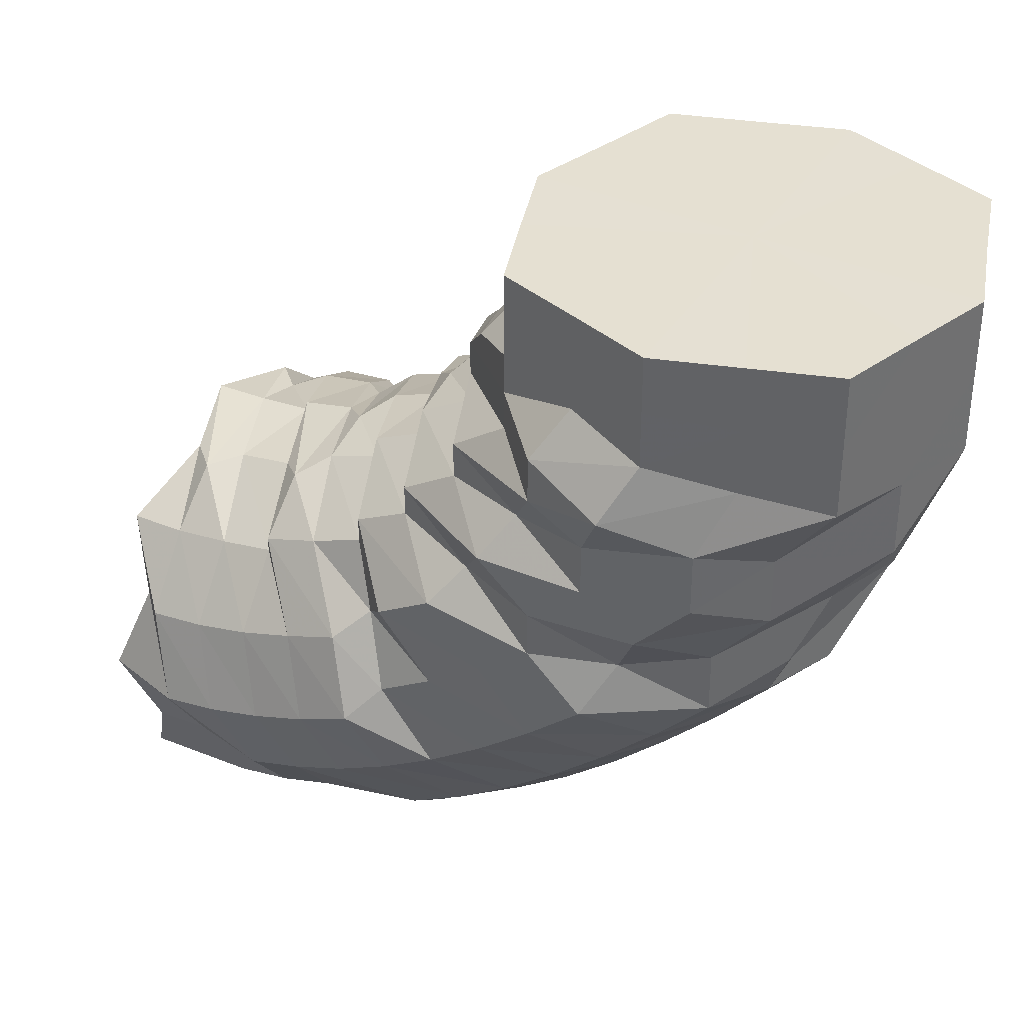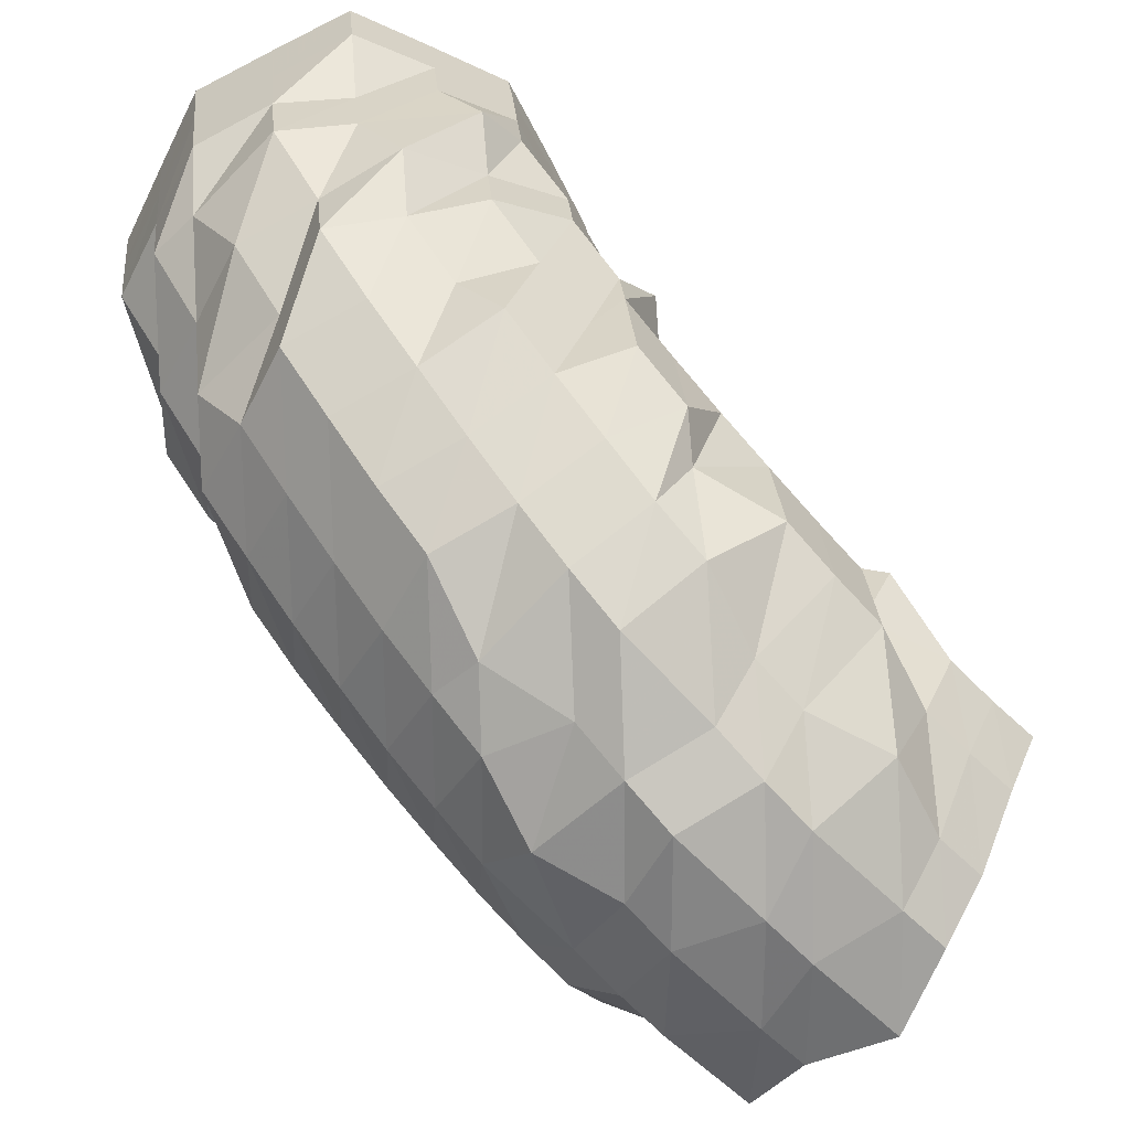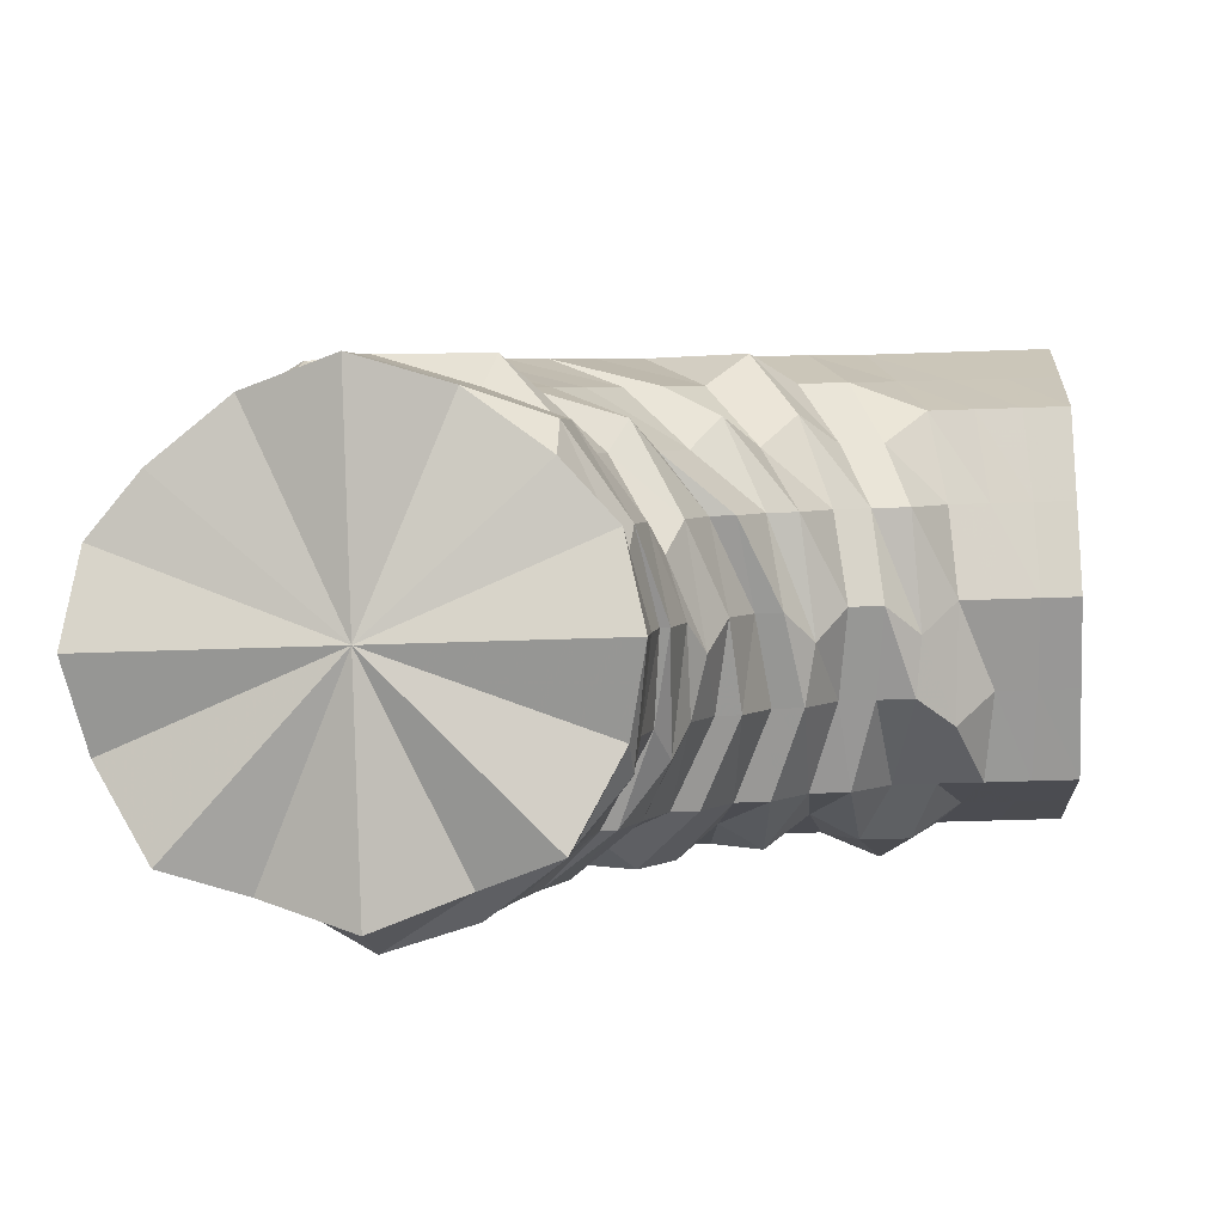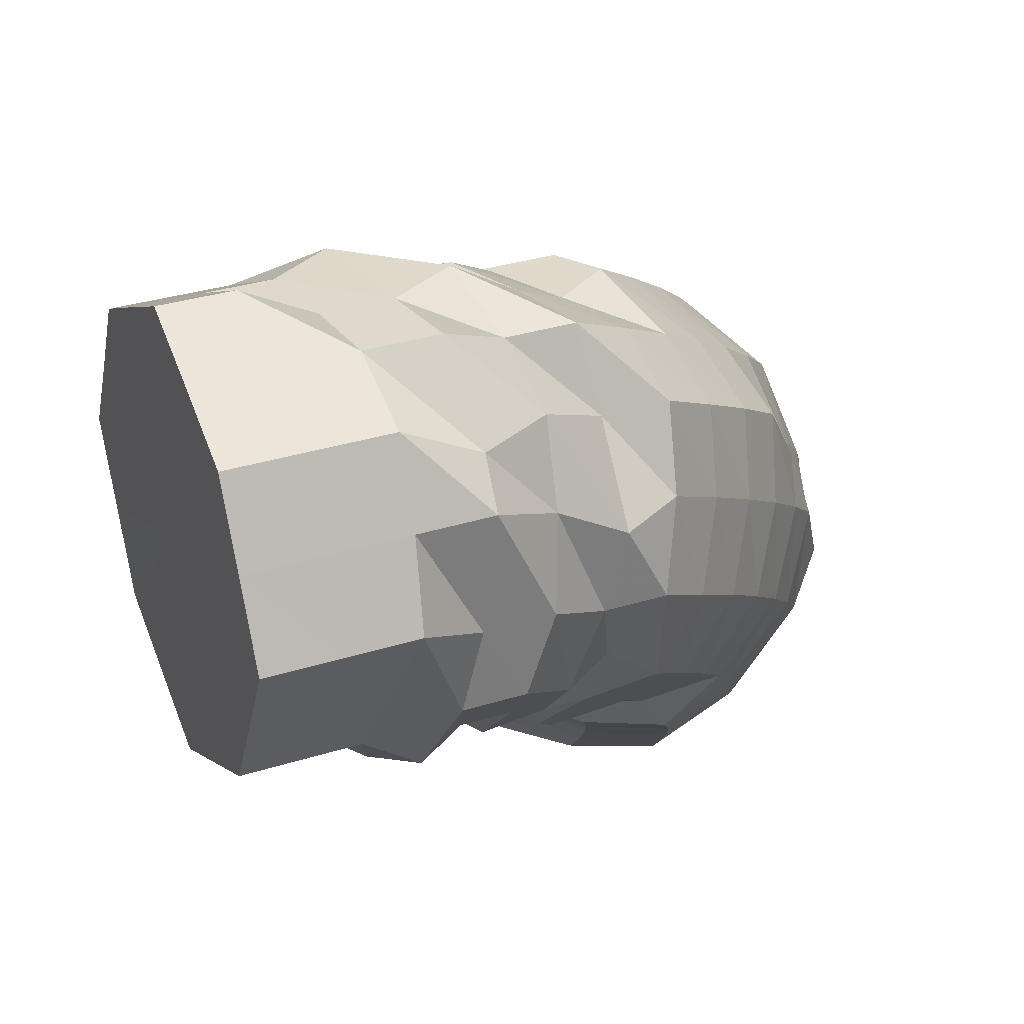
<metadata>
{"format":"obj","ext":"obj","renderer":"f3d","projection":"perspective","resolution":1024,"background":"white","views":[{"elev":37.8,"azim":73.9,"up":"+Z"},{"elev":28.5,"azim":174.9,"up":"+Y"},{"elev":-41.9,"azim":-87.5,"up":"+Y"},{"elev":32.1,"azim":66.2,"up":"+Y"}]}
</metadata>
<code>
o 9808
v 2244 1876 9.209
v 2244 1876 9.189
v 2244 1876 9.209
v 2244 1876 9.189
v 2244 1876 9.209
v 2244 1876 9.209
v 2244 1876 9.19
v 2244 1876 9.209
v 2244 1876 9.209
v 2244 1876 9.168
v 2244 1876 9.169
v 2244 1876 9.172
v 2244 1876 9.169
v 2244 1876 9.148
v 2244 1876 9.189
v 2244 1876 9.209
v 2244 1876 9.209
v 2244 1876 9.15
v 2244 1876 9.172
v 2244 1876 9.153
v 2244 1876 9.19
v 2244 1876 9.209
v 2244 1876 9.209
v 2244 1876 9.175
v 2244 1876 9.159
v 2244 1876 9.192
v 2244 1876 9.209
v 2244 1876 9.209
v 2244 1876 9.179
v 2244 1876 9.165
v 2244 1876 9.194
v 2244 1876 9.209
v 2244 1876 9.209
v 2244 1876 9.184
v 2244 1876 9.171
v 2244 1876 9.196
v 2244 1876 9.209
v 2244 1876 9.209
v 2244 1876 9.187
v 2244 1876 9.177
v 2244 1876 9.198
v 2244 1876 9.209
v 2244 1876 9.209
v 2244 1876 9.19
v 2244 1876 9.18
v 2244 1876 9.199
v 2244 1876 9.209
v 2244 1876 9.209
v 2244 1876 9.191
v 2244 1876 9.182
v 2244 1876 9.2
v 2244 1876 9.209
v 2244 1876 9.209
v 2244 1876 9.19
v 2244 1876 9.18
v 2244 1876 9.199
v 2244 1876 9.209
v 2244 1876 9.209
v 2244 1876 9.187
v 2244 1876 9.177
v 2244 1876 9.198
v 2244 1876 9.209
v 2244 1876 9.209
v 2244 1876 9.184
v 2244 1876 9.171
v 2244 1876 9.196
v 2244 1876 9.209
v 2244 1876 9.209
v 2244 1876 9.179
v 2244 1876 9.165
v 2244 1876 9.194
v 2244 1876 9.209
v 2244 1876 9.209
v 2244 1876 9.192
v 2244 1876 9.209
v 2244 1876 9.209
v 2244 1876 9.175
v 2244 1876 9.159
v 2244 1876 9.153
v 2244 1876 9.15
v 2244 1876 9.131
v 2244 1876 9.129
v 2244 1876 9.136
v 2244 1876 9.143
v 2244 1876 9.113
v 2244 1876 9.131
v 2244 1876 9.111
v 2244 1876 9.113
v 2244 1876 9.136
v 2244 1876 9.118
v 2244 1876 9.143
v 2244 1876 9.127
v 2244 1876 9.151
v 2244 1876 9.137
v 2244 1876 9.159
v 2244 1876 9.148
v 2244 1876 9.166
v 2244 1876 9.157
v 2244 1876 9.171
v 2244 1876 9.162
v 2244 1876 9.173
v 2244 1876 9.164
v 2244 1876 9.171
v 2244 1876 9.162
v 2244 1876 9.166
v 2244 1876 9.157
v 2244 1876 9.159
v 2244 1876 9.148
v 2244 1876 9.151
v 2244 1876 9.137
v 2244 1876 9.127
v 2244 1876 9.118
v 2244 1876 9.102
v 2244 1876 9.095
v 2244 1876 9.113
v 2244 1876 9.125
v 2244 1876 9.087
v 2244 1876 9.093
v 2244 1876 9.079
v 2244 1876 9.076
v 2244 1876 9.095
v 2244 1876 9.079
v 2244 1876 9.102
v 2244 1876 9.087
v 2244 1876 9.113
v 2244 1876 9.099
v 2244 1876 9.125
v 2244 1876 9.113
v 2244 1876 9.137
v 2244 1876 9.127
v 2244 1876 9.147
v 2244 1876 9.138
v 2244 1876 9.154
v 2244 1876 9.146
v 2244 1876 9.156
v 2244 1876 9.149
v 2244 1876 9.154
v 2244 1876 9.146
v 2244 1876 9.147
v 2244 1876 9.138
v 2244 1876 9.137
v 2244 1876 9.127
v 2244 1876 9.113
v 2244 1876 9.099
v 2244 1876 9.086
v 2244 1876 9.073
v 2244 1876 9.102
v 2244 1876 9.117
v 2244 1876 9.075
v 2244 1876 9.064
v 2244 1876 9.06
v 2244 1876 9.051
v 2244 1876 9.061
v 2244 1876 9.047
v 2244 1876 9.064
v 2244 1876 9.051
v 2244 1876 9.073
v 2244 1876 9.06
v 2244 1876 9.086
v 2244 1876 9.075
v 2244 1876 9.102
v 2244 1876 9.092
v 2244 1876 9.117
v 2244 1876 9.109
v 2244 1876 9.13
v 2244 1876 9.123
v 2244 1876 9.139
v 2244 1876 9.132
v 2244 1876 9.142
v 2244 1876 9.136
v 2244 1876 9.139
v 2244 1876 9.132
v 2244 1876 9.116
v 2244 1876 9.127
v 2244 1876 9.127
v 2244 1876 9.123
v 2244 1876 9.13
v 2244 1876 9.116
v 2244 1876 9.109
v 2244 1876 9.101
v 2244 1876 9.092
v 2244 1876 9.083
v 2244 1876 9.065
v 2244 1876 9.049
v 2244 1876 9.056
v 2244 1876 9.039
v 2244 1876 9.039
v 2244 1876 9.029
v 2244 1876 9.035
v 2244 1876 9.025
v 2244 1876 9.039
v 2244 1876 9.029
v 2244 1876 9.049
v 2244 1876 9.039
v 2244 1876 9.065
v 2244 1876 9.056
v 2244 1876 9.083
v 2244 1876 9.075
v 2244 1876 9.101
v 2244 1876 9.094
v 2244 1876 9.116
v 2244 1876 9.111
v 2244 1876 9.127
v 2244 1876 9.122
v 2244 1876 9.13
v 2244 1876 9.125
v 2244 1876 9.122
v 2244 1876 9.111
v 2244 1876 9.116
v 2244 1876 9.127
v 2244 1876 9.118
v 2244 1876 9.122
v 2244 1876 9.118
v 2244 1876 9.118
v 2244 1876 9.106
v 2244 1876 9.089
v 2244 1876 9.114
v 2244 1876 9.112
v 2244 1876 9.118
v 2244 1876 9.085
v 2244 1876 9.064
v 2244 1876 9.089
v 2244 1876 9.094
v 2244 1876 9.069
v 2244 1876 9.075
v 2244 1876 9.064
v 2244 1876 9.089
v 2244 1876 9.049
v 2244 1876 9.031
v 2244 1876 9.043
v 2244 1876 9.064
v 2244 1876 9.06
v 2244 1876 9.085
v 2244 1876 9.025
v 2244 1876 9.039
v 2244 1876 9.06
v 2244 1876 9.02
v 2244 1876 9.013
v 2244 1876 9.008
v 2244 1876 9.02
v 2244 1876 9.016
v 2244 1876 9.009
v 2244 1876 9.004
v 2244 1876 9.02
v 2244 1876 9.013
v 2244 1876 9.008
v 2244 1876 9.031
v 2244 1876 9.025
v 2244 1876 9.02
v 2244 1876 9.049
v 2244 1876 9.043
v 2244 1876 9.039
v 2244 1876 9.069
v 2244 1876 9.064
v 2244 1876 9.06
v 2244 1876 9.089
v 2244 1876 9.085
v 2244 1876 9.082
v 2244 1876 9.106
v 2244 1876 9.102
v 2244 1876 9.114
v 2244 1876 9.116
v 2244 1876 9.112
v 2244 1876 9.1
v 2244 1876 9.112
v 2244 1876 9.118
v 2244 1876 9.11
v 2244 1876 9.098
v 2244 1876 9.11
v 2244 1875 9.08
v 2244 1875 9.098
v 2244 1876 9.115
v 2244 1876 9.114
v 2244 1876 9.11
v 2244 1876 9.112
v 2244 1876 9.11
v 2244 1876 9.098
v 2244 1876 9.057
v 2244 1876 9.098
v 2244 1876 9.11
v 2244 1876 9.114
v 2244 1876 9.11
v 2244 1875 9.098
v 2244 1875 9.079
v 2244 1875 9.057
v 2244 1875 9.058
v 2244 1875 9.079
v 2244 1876 9.036
v 2244 1875 9.057
v 2244 1875 9.035
v 2244 1876 9.018
v 2244 1875 9.035
v 2244 1875 9.017
v 2244 1876 9.005
v 2244 1875 9.017
v 2244 1876 9.004
v 2244 1876 9.001
v 2244 1876 9.004
v 2244 1876 9
v 2244 1876 9.005
v 2244 1876 9
v 2244 1876 9.004
v 2244 1876 9.018
v 2244 1876 9.004
v 2244 1876 9.017
v 2244 1876 9.036
v 2244 1876 9.017
v 2244 1876 9.035
v 2244 1876 9.057
v 2244 1876 9.079
v 2244 1876 9.098
v 2244 1876 9.08
v 2244 1876 9.058
v 2244 1876 9.035
v 2244 1876 9.079
v 2244 1876 9.057
v 2244 1876 9.082
v 2244 1876 9.06
v 2244 1876 9.085
v 2244 1876 9.1
v 2244 1876 9.102
v 2244 1876 9.209
v 2244 1876 9.209
v 2244 1876 9.209
v 2244 1876 9.209
v 2244 1876 9.209
v 2244 1876 9.209
v 2244 1876 9.209
v 2244 1876 9.209
v 2244 1876 9.209
v 2244 1876 9.209
v 2244 1876 9.209
v 2244 1876 9.209
v 2244 1876 9.209
v 2244 1876 9.209
v 2244 1876 9.209
v 2244 1876 9.209
v 2244 1876 9.209
f 1 2 3
f 3 4 5
f 2 4 6
f 5 7 8
f 4 7 9
f 2 10 4
f 4 11 7
f 10 11 4
f 11 12 7
f 13 10 2
f 10 14 11
f 15 13 2
f 15 2 16
f 17 15 1
f 13 18 10
f 18 14 10
f 19 13 15
f 20 18 13
f 19 20 13
f 21 19 15
f 21 15 22
f 23 21 17
f 24 19 21
f 25 20 19
f 24 25 19
f 26 24 21
f 26 21 27
f 28 26 23
f 29 24 26
f 30 25 24
f 29 30 24
f 31 29 26
f 31 26 32
f 33 31 28
f 34 29 31
f 35 30 29
f 34 35 29
f 36 34 31
f 36 31 37
f 38 36 33
f 39 34 36
f 40 35 34
f 39 40 34
f 41 39 36
f 41 36 42
f 43 41 38
f 44 39 41
f 45 40 39
f 44 45 39
f 46 44 41
f 46 41 47
f 48 46 43
f 49 44 46
f 50 45 44
f 49 50 44
f 51 49 46
f 51 46 52
f 53 51 48
f 54 49 51
f 55 50 49
f 54 55 49
f 56 54 51
f 56 51 57
f 58 56 53
f 59 54 56
f 60 55 54
f 59 60 54
f 61 59 56
f 61 56 62
f 63 61 58
f 64 59 61
f 65 60 59
f 64 65 59
f 66 64 61
f 66 61 67
f 68 66 63
f 69 64 66
f 70 65 64
f 69 70 64
f 71 69 66
f 71 66 72
f 73 71 68
f 8 74 73
f 74 71 75
f 7 74 76
f 7 12 74
f 74 77 71
f 12 77 74
f 77 69 71
f 77 78 69
f 78 70 69
f 12 79 77
f 79 78 77
f 80 79 12
f 11 80 12
f 14 80 11
f 80 81 79
f 14 82 80
f 82 81 80
f 79 83 78
f 81 83 79
f 83 84 78
f 78 84 70
f 81 85 83
f 86 82 14
f 18 86 14
f 82 87 81
f 87 85 81
f 86 88 82
f 88 87 82
f 89 86 18
f 20 89 18
f 90 88 86
f 89 90 86
f 91 89 20
f 25 91 20
f 92 90 89
f 91 92 89
f 93 91 25
f 30 93 25
f 94 92 91
f 93 94 91
f 95 93 30
f 35 95 30
f 96 94 93
f 95 96 93
f 97 95 35
f 40 97 35
f 98 96 95
f 97 98 95
f 99 97 40
f 45 99 40
f 100 98 97
f 99 100 97
f 101 99 45
f 50 101 45
f 102 100 99
f 101 102 99
f 103 101 50
f 55 103 50
f 104 102 101
f 103 104 101
f 105 103 55
f 60 105 55
f 106 104 103
f 105 106 103
f 107 105 60
f 65 107 60
f 108 106 105
f 107 108 105
f 109 107 65
f 70 109 65
f 84 109 70
f 109 110 107
f 110 108 107
f 84 111 109
f 111 110 109
f 112 111 84
f 83 112 84
f 85 112 83
f 112 113 111
f 85 114 112
f 114 113 112
f 111 115 110
f 113 115 111
f 115 116 110
f 110 116 108
f 113 117 115
f 118 114 85
f 87 118 85
f 114 119 113
f 119 117 113
f 118 120 114
f 120 119 114
f 121 118 87
f 88 121 87
f 122 120 118
f 121 122 118
f 123 121 88
f 90 123 88
f 124 122 121
f 123 124 121
f 125 123 90
f 92 125 90
f 126 124 123
f 125 126 123
f 127 125 92
f 94 127 92
f 128 126 125
f 127 128 125
f 129 127 94
f 96 129 94
f 130 128 127
f 129 130 127
f 131 129 96
f 98 131 96
f 132 130 129
f 131 132 129
f 133 131 98
f 100 133 98
f 134 132 131
f 133 134 131
f 135 133 100
f 102 135 100
f 136 134 133
f 135 136 133
f 137 135 102
f 104 137 102
f 138 136 135
f 137 138 135
f 139 137 104
f 106 139 104
f 140 138 137
f 139 140 137
f 141 139 106
f 108 141 106
f 116 141 108
f 141 142 139
f 142 140 139
f 116 143 141
f 143 142 141
f 144 143 116
f 115 144 116
f 117 144 115
f 144 145 143
f 117 146 144
f 146 145 144
f 143 147 142
f 145 147 143
f 147 148 142
f 142 148 140
f 145 149 147
f 150 146 117
f 119 150 117
f 146 151 145
f 151 149 145
f 150 152 146
f 152 151 146
f 153 150 119
f 120 153 119
f 154 152 150
f 153 154 150
f 155 153 120
f 122 155 120
f 156 154 153
f 155 156 153
f 157 155 122
f 124 157 122
f 158 156 155
f 157 158 155
f 159 157 124
f 126 159 124
f 160 158 157
f 159 160 157
f 161 159 126
f 128 161 126
f 162 160 159
f 161 162 159
f 163 161 128
f 130 163 128
f 164 162 161
f 163 164 161
f 165 163 130
f 132 165 130
f 166 164 163
f 165 166 163
f 167 165 132
f 134 167 132
f 168 166 165
f 167 168 165
f 169 167 134
f 136 169 134
f 170 168 167
f 169 170 167
f 171 169 136
f 138 171 136
f 172 170 169
f 171 172 169
f 173 174 172
f 172 175 170
f 176 172 171
f 177 171 138
f 177 176 171
f 140 177 138
f 176 178 172
f 148 177 140
f 179 176 177
f 148 179 177
f 179 180 176
f 180 178 176
f 181 179 148
f 147 181 148
f 149 181 147
f 181 182 179
f 182 180 179
f 149 183 181
f 183 182 181
f 184 183 149
f 151 184 149
f 183 185 182
f 186 184 151
f 152 186 151
f 184 187 183
f 187 185 183
f 186 188 184
f 188 187 184
f 189 186 152
f 154 189 152
f 190 188 186
f 189 190 186
f 191 189 154
f 156 191 154
f 192 190 189
f 191 192 189
f 193 191 156
f 158 193 156
f 194 192 191
f 193 194 191
f 195 193 158
f 160 195 158
f 196 194 193
f 195 196 193
f 197 195 160
f 162 197 160
f 198 196 195
f 197 198 195
f 199 197 162
f 164 199 162
f 200 198 197
f 199 200 197
f 201 199 164
f 166 201 164
f 202 200 199
f 201 202 199
f 203 201 166
f 168 203 166
f 204 202 201
f 203 204 201
f 205 203 168
f 170 205 168
f 175 205 170
f 205 206 203
f 206 204 203
f 175 207 205
f 207 206 205
f 208 207 175
f 209 208 210
f 207 211 206
f 206 212 204
f 211 212 206
f 212 213 204
f 204 213 202
f 212 214 213
f 208 215 207
f 215 211 207
f 216 215 208
f 211 217 212
f 217 214 212
f 217 218 219
f 216 220 215
f 221 220 222
f 223 216 208
f 223 208 178
f 180 223 178
f 224 216 223
f 225 223 180
f 225 224 223
f 182 225 180
f 185 225 182
f 224 226 227
f 185 228 225
f 228 224 225
f 229 228 185
f 187 229 185
f 228 230 224
f 230 231 224
f 231 232 233
f 234 230 228
f 229 234 228
f 230 235 231
f 235 236 231
f 234 237 230
f 237 235 230
f 238 234 229
f 239 237 234
f 238 239 234
f 240 229 187
f 240 238 229
f 188 240 187
f 241 240 188
f 190 241 188
f 242 238 240
f 241 242 240
f 243 239 238
f 242 243 238
f 244 241 190
f 192 244 190
f 245 242 241
f 244 245 241
f 246 243 242
f 245 246 242
f 247 244 192
f 194 247 192
f 248 245 244
f 247 248 244
f 249 246 245
f 248 249 245
f 250 247 194
f 196 250 194
f 251 248 247
f 250 251 247
f 252 249 248
f 251 252 248
f 253 250 196
f 198 253 196
f 254 251 250
f 253 254 250
f 255 252 251
f 254 255 251
f 256 253 198
f 200 256 198
f 257 254 253
f 256 257 253
f 258 255 254
f 257 258 254
f 259 256 200
f 202 259 200
f 213 259 202
f 259 260 256
f 260 257 256
f 213 261 259
f 261 260 259
f 214 261 213
f 214 262 261
f 261 263 260
f 262 263 261
f 260 264 257
f 263 264 260
f 264 258 257
f 265 262 266
f 263 267 264
f 264 268 258
f 267 268 264
f 267 269 268
f 268 270 258
f 268 271 270
f 258 270 255
f 262 272 263
f 272 267 263
f 272 273 267
f 274 272 262
f 275 274 262
f 274 276 272
f 277 276 274
f 277 276 278
f 279 277 274
f 279 274 275
f 280 281 272
f 280 281 278
f 281 282 267
f 281 282 278
f 282 283 268
f 282 283 278
f 283 284 278
f 283 284 270
f 284 285 278
f 284 285 286
f 270 287 286
f 270 286 255
f 255 286 252
f 286 288 252
f 286 289 288
f 252 288 249
f 285 290 288
f 285 290 278
f 288 291 249
f 288 292 291
f 249 291 246
f 290 293 291
f 290 293 278
f 291 294 246
f 291 295 294
f 246 294 243
f 293 296 294
f 293 296 278
f 294 297 243
f 294 298 297
f 243 297 239
f 296 299 297
f 296 299 278
f 297 300 239
f 297 301 300
f 239 300 237
f 299 302 300
f 299 302 278
f 300 303 237
f 300 304 303
f 237 303 235
f 302 305 303
f 302 305 278
f 303 306 235
f 303 307 306
f 235 306 236
f 305 308 278
f 305 308 306
f 308 309 278
f 309 310 278
f 310 311 278
f 310 311 279
f 309 310 312
f 308 309 313
f 306 313 236
f 306 314 313
f 312 315 279
f 313 316 312
f 236 313 317
f 313 312 317
f 318 317 319
f 312 279 320
f 317 312 320
f 320 279 275
f 320 275 217
f 317 320 321
f 321 320 217
f 220 317 321
f 321 217 211
f 220 321 215
f 215 321 211
f 322 323 324
f 323 325 324
f 326 322 324
f 325 327 324
f 328 326 324
f 327 329 324
f 330 328 324
f 329 331 324
f 332 330 324
f 331 333 324
f 334 332 324
f 333 335 324
f 336 334 324
f 335 337 324
f 338 336 324
f 337 338 324

</code>
